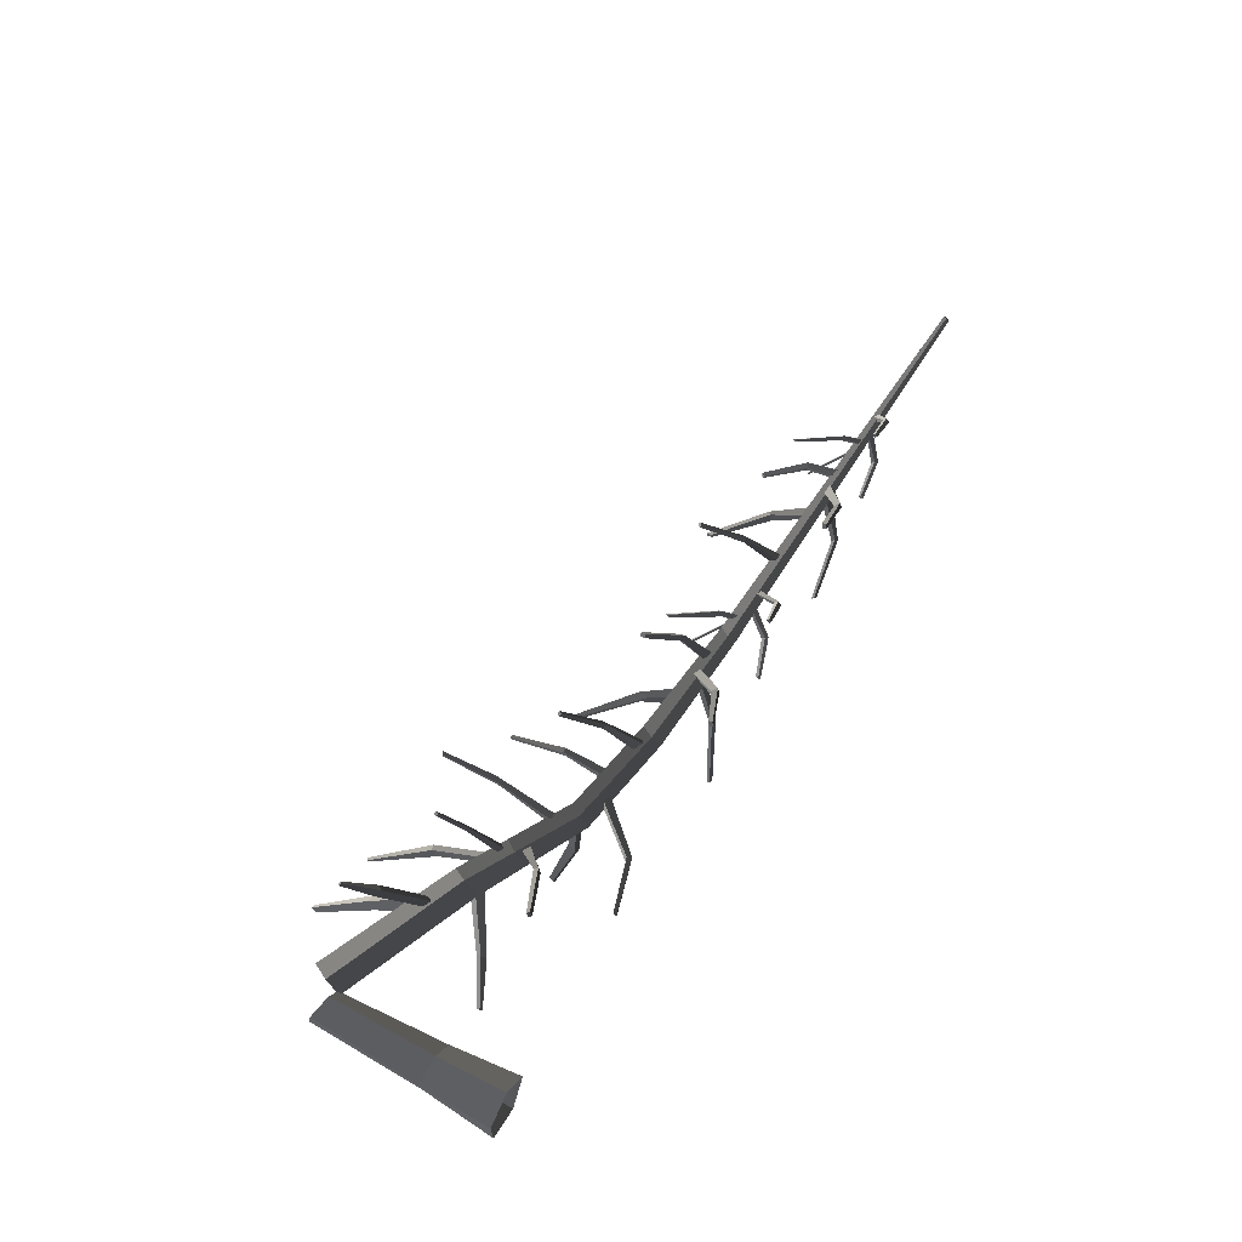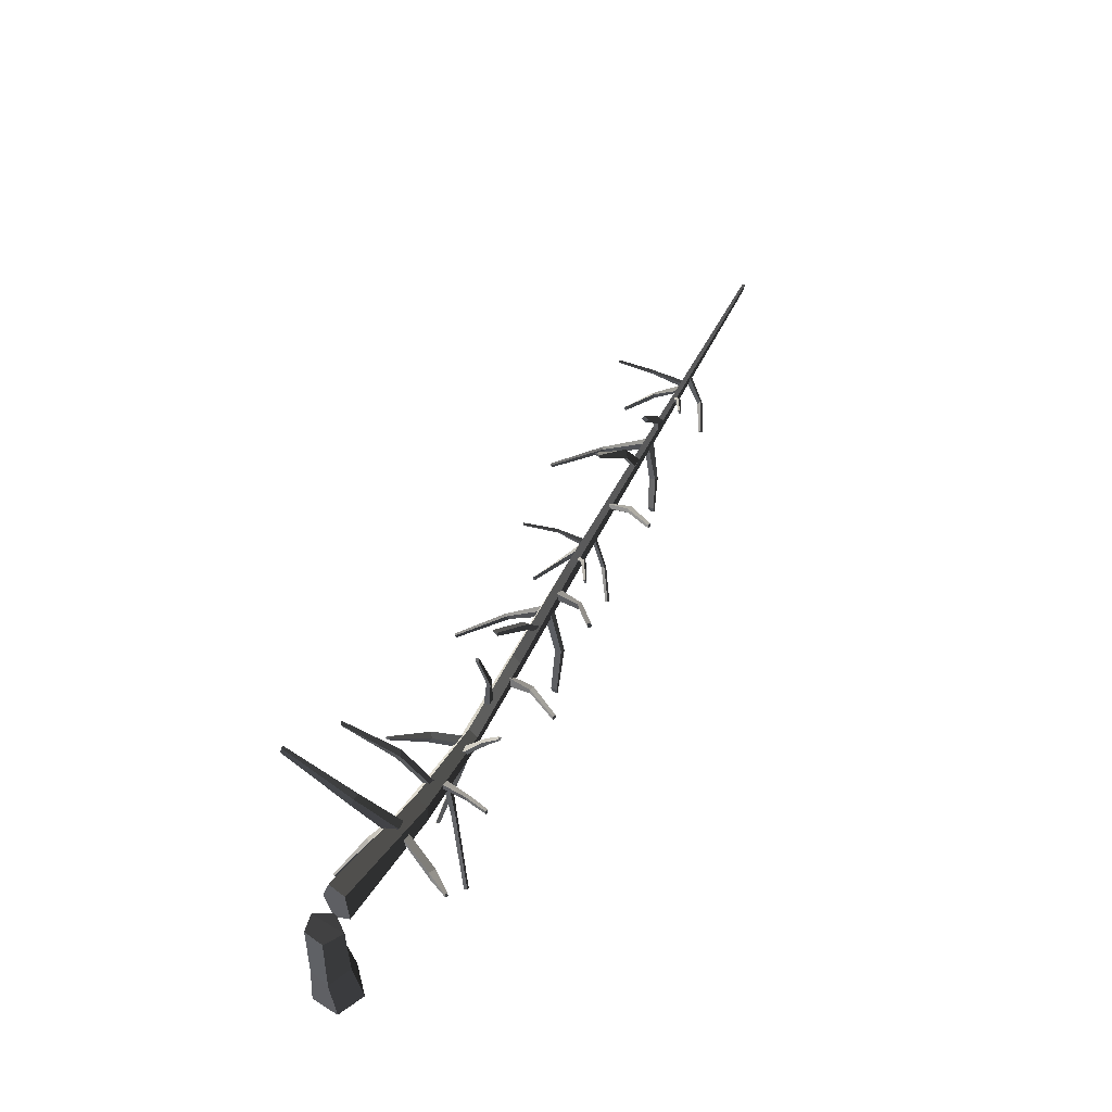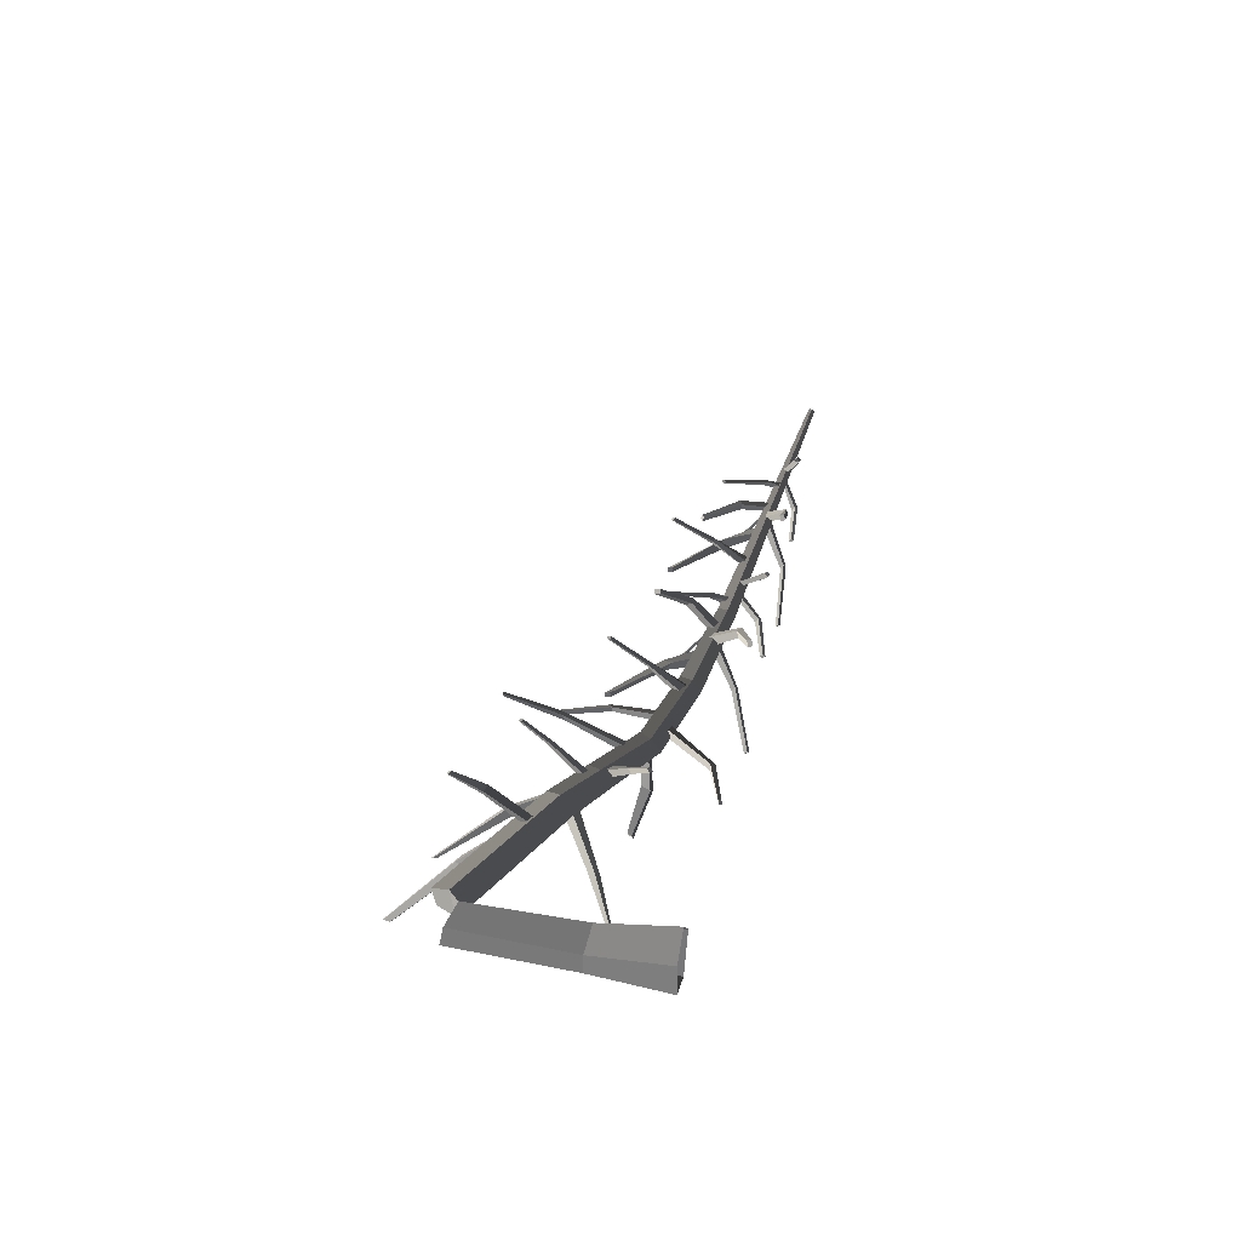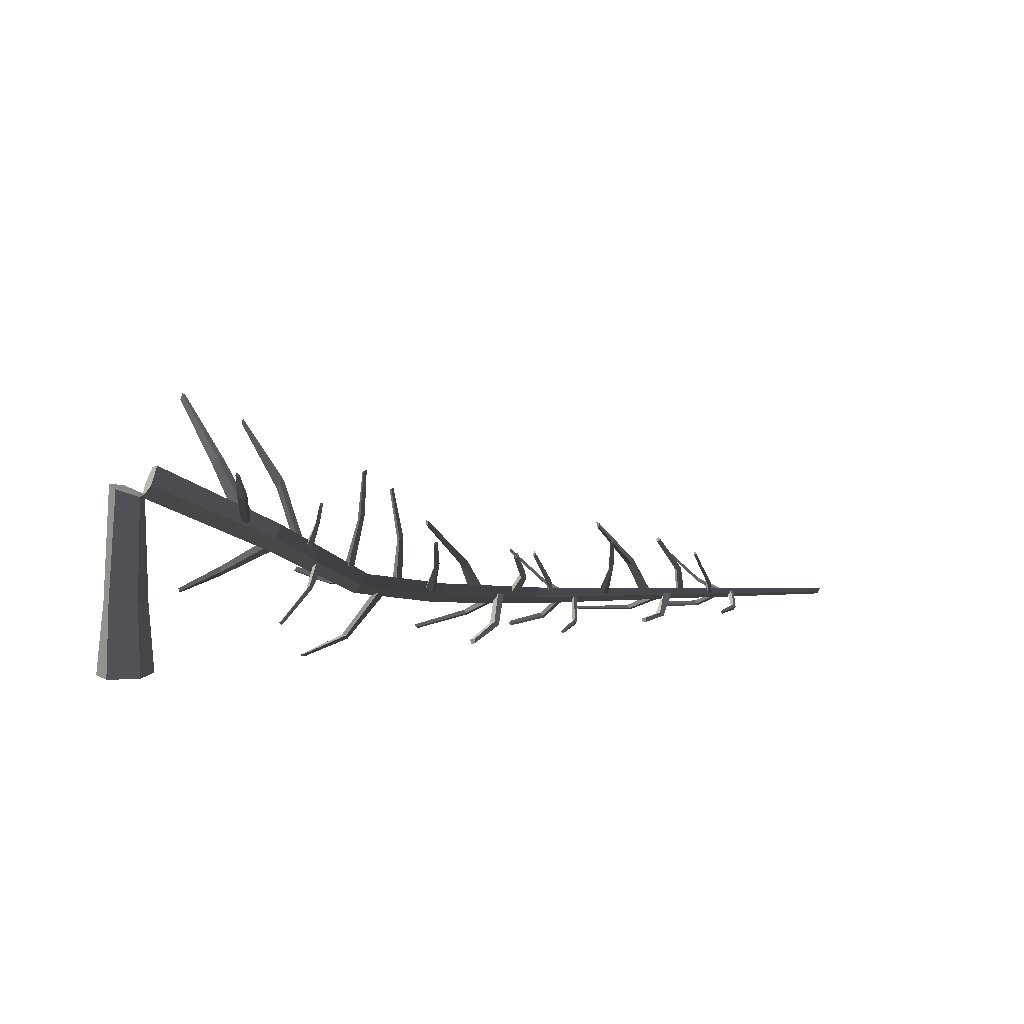
<metadata>
{"format":"obj","ext":"obj","renderer":"f3d","projection":"perspective","resolution":1024,"background":"white","views":[{"elev":58.5,"azim":-62.6,"up":"+Z"},{"elev":61.8,"azim":-61.8,"up":"+Y"},{"elev":32.4,"azim":-79.4,"up":"+Z"},{"elev":5.3,"azim":-35.2,"up":"+Y"}]}
</metadata>
<code>
v  103.3 48.02 1.682
v  79.33 60.1 3.173
v  83.8 64.23 -4.103
v  108 51.35 -4.366
v  139.4 34.62 -4.707
v  143 41.28 -1.345
v  196.1 32.27 -4.08
v  194.2 25.4 -6.731
v  140.5 42.92 5.45
v  193.1 33.32 2.281
v  135.2 37.24 6.1
v  189.1 26.89 3.179
v  104.3 54.08 9.007
v  80.44 67.04 11.24
v  4.241 0.9166 -13.59
v  5.126 38.48 -9.58
v  12.76 37.08 0.5984
v  14.47 0.9075 2.497
v  -12.62 0.9181 -8.356
v  -8.262 39.43 -7.159
v  -13.73 0.9103 7.58
v  -10.37 38.7 4.242
v  1.396 0.9048 14.85
v  3.008 37.46 9.736
v  4.608 97.19 -7.064
v  11.36 92.93 1.717
v  -4.925 98.79 -5.014
v  -5.913 96.49 5.494
v  4.718 92.58 10.95
v  130.6 7.11 -0.771
v  102.5 0.308 1.331
v  101.6 0 -0.3949
v  130.6 7.409 -3.717
v  129 9.282 0.5474
v  101.8 1.831 2.216
v  128 9.356 -2.41
v  100.8 1.408 0.2204
v  156.3 33.42 1.305
v  156.2 32.46 -2.869
v  150.6 33.44 2.129
v  148.5 32.19 -1.598
v  163.5 60.85 1.056
v  161.1 88.68 -3.515
v  161.3 87.96 -5.485
v  163.5 60.08 -1.285
v  166.3 61.32 0.573
v  163 88.71 -4.084
v  166.5 61.16 -2.079
v  163 88.24 -6.122
v  161.3 36.01 0.8608
v  160.7 36.32 -2.408
v  165.3 36.33 0.6578
v  166 37.04 -2.317
v  175.1 45.36 18.62
v  161.4 60.83 39.81
v  162.4 62.29 39.28
v  176.4 46.69 17.45
v  177.4 45.12 19.28
v  163.1 60.5 40.28
v  178.8 47.17 18.58
v  164 62.31 39.83
v  179.4 30.02 2.151
v  182.1 34.52 0.5713
v  184 29.48 3.431
v  186.3 28.04 1.776
v  127.4 76.5 19.8
v  123.5 101.9 30.15
v  123.6 101.4 28.83
v  127.7 74.31 16.24
v  129.8 77.31 20.35
v  125.3 102.4 30.35
v  130.2 76.08 17.14
v  125.3 102 28.79
v  127.4 44.21 4.51
v  126.6 44.27 1.388
v  131.3 44.32 4.502
v  131.8 44.7 1.804
v  60.92 45.91 -14.28
v  40.89 37.45 -22.75
v  40.97 38.85 -23.62
v  63.06 49.03 -15.9
v  59.35 48.1 -11.57
v  39.81 38.28 -21.29
v  60.6 51.24 -13.29
v  39.87 39.81 -22.43
v  88.67 61.8 3.494
v  90.24 64.96 0.7683
v  82.93 63.43 3.787
v  83.08 66.55 0.0614
v  96.95 73.86 24.74
v  91.52 85.77 39.37
v  92.28 87.16 38.93
v  97.81 75.49 23.78
v  98.65 73.44 25.39
v  92.98 85.48 39.81
v  99.66 75.55 24.93
v  93.7 87.21 39.43
v  101.9 57.41 3.32
v  103 60.72 2.375
v  105 56.48 4.502
v  106.7 59.43 4.176
v  97.34 39 13.73
v  68.55 26.36 37.15
v  69.1 27.64 38.86
v  98.17 40.85 15.72
v  98.78 37.47 13.62
v  69.97 25.16 36.88
v  99.59 39.03 15.98
v  70.41 26.45 38.98
v  108.4 51.58 2.205
v  109.1 54.52 5.838
v  111.2 49.17 2.373
v  112.5 51.02 5.798
v  60.36 109.5 -15.74
v  56.88 142.5 -50.15
v  55.72 139.3 -50.25
v  58.4 104.4 -16.58
v  64.48 107.9 -15.43
v  58.52 142.1 -50.25
v  63.06 103.9 -17.77
v  57.34 138.7 -50.81
v  65.72 79.23 8.507
v  62.32 75.7 3.761
v  71.32 77.37 6.721
v  69.89 73.93 1.519
v  47.07 91.98 34.28
v  40.06 104.2 46.78
v  40.77 105.3 46.09
v  49.78 93.69 31.33
v  50.5 90.53 35.45
v  41.43 103.4 47.55
v  53.23 92.84 33.22
v  42.17 104.8 46.73
v  61.98 76.28 8.755
v  63.01 79.81 7.473
v  65.22 75.21 9.831
v  66.94 78.2 9.16
v  95.17 94.55 -11.21
v  85.46 127.2 -36.23
v  85.68 125.6 -36.38
v  94.66 91.1 -13.72
v  98.41 95.67 -12.46
v  87.13 128.1 -37.27
v  98.05 91.89 -14.47
v  87.4 126.4 -37.33
v  98.81 63.34 3.06
v  98.63 60.02 -0.04
v  101.9 63.18 3.11
v  102.5 60.77 0.3403
v  9.86 91.41 1.717
v  15.38 97.17 -7.064
v  261.4 18.31 -6.144
v  498.4 2.828 -6.854
v  496.9 2.258 -6.625
v  258 15.89 -2.933
v  18.86 106.2 -5.014
v  86.9 72.57 0.485
v  264 24.55 -6.18
v  16.8 107.6 5.494
v  84.74 74.09 9.217
v  261.9 25.22 -1.321
v  10.84 97.99 10.95
v  257.9 19.86 0.4567
v  497.4 3.807 -5.223
v  131.7 35.44 -20.15
v  117.4 41.94 -37.65
v  118.2 43.93 -36.54
v  133 39.52 -18.71
v  128.2 36.14 -17.78
v  117 42.51 -35.78
v  129.5 40.46 -16.34
v  117.6 44.74 -34.77
v  137.3 37.35 0.6378
v  139.3 40.75 -0.2273
v  132.9 37.82 -1.157
v  133.3 41.1 -2.734
v  189.8 22.23 -2.463
v  134.5 32.34 -0.2548
v  111.3 58.96 -0.3112
v  109 60.53 7.579
v  499.6 5.246 -7.34
v  499.1 5.539 -5.743
v  282.1 4.58 9.579
v  264.1 1.621 21.16
v  263.9 0.2683 19.91
v  281.8 2.514 8.182
v  281.2 6.06 8.678
v  263.5 2.792 20.17
v  280.4 3.983 7.327
v  263.1 1.152 19.04
v  293 21.15 -4.898
v  293 17.19 -6.131
v  289.3 21.62 -3.36
v  288.3 18.09 -3.826
v  278.4 27.1 -20.19
v  264.3 44.75 -34.58
v  264.6 43.42 -34.87
v  278.5 25.32 -20.24
v  279.6 27.29 -20.95
v  265.5 44.81 -35.06
v  279.7 25.61 -21.53
v  265.6 43.42 -35.52
v  282 20.28 -3.437
v  281.3 18.07 -4.855
v  284.5 20.28 -4.369
v  284.4 18.43 -6.105
v  274.4 4.637 -13.33
v  256.6 0.0081 -23.77
v  256.7 1.253 -25.01
v  274.7 6.251 -15.13
v  272.7 5.968 -12.41
v  257.1 1.436 -23.07
v  272.7 7.721 -14.31
v  256.9 2.764 -24.44
v  284.3 18.43 -2.167
v  284.6 18.28 -5.781
v  280.3 18.39 -2.414
v  279.5 17.94 -5.828
v  267.9 29.9 2.401
v  247.8 49.36 13.46
v  247.4 47.73 14.44
v  267.6 28.07 3.737
v  266.1 29.72 1.369
v  248.1 48.15 11.99
v  267.2 25.49 1.141
v  247.3 46.49 13.16
v  273.6 18.97 -6.217
v  273.7 17.07 -2.702
v  270.7 20.67 -5.612
v  270.1 19.6 -2.164
v  239.5 37.91 15.85
v  224.9 51.09 28.88
v  224.5 48.47 29.75
v  239.1 34.52 17.49
v  237.7 37.96 13.92
v  223.6 50.86 27.07
v  236.6 34.64 15.8
v  222.9 48.15 28.37
v  247.1 25.42 -3.125
v  246.2 21.75 -0.4846
v  243.3 25.8 -4.205
v  241.3 22.71 -1.963
v  223.3 12.44 -23.65
v  202.7 2.664 -46.1
v  203.2 1.234 -44.89
v  223.6 10.8 -21.51
v  225.1 11.76 -24.9
v  204.5 2.136 -46.78
v  225.3 9.593 -23.35
v  204.6 0.4275 -45.61
v  232 26.15 -1.457
v  230.8 22.42 0.3317
v  235.7 25.11 -3.114
v  235.6 21.32 -2.15
v  222 8.363 14.27
v  200 0.7853 21.87
v  199.6 0.0906 18.83
v  222.1 7.391 10.95
v  219.4 10.39 13.63
v  200.8 3.233 20.87
v  218.8 9.389 10.06
v  200 2.41 17.55
v  237 26.73 -1.487
v  236.7 21.82 -4.763
v  231 25.62 0.7969
v  229 20.57 -1.335
v  211.4 44.58 -5.399
v  188.9 68.8 -11.54
v  188.5 68.71 -8.732
v  211.3 44.78 -2.259
v  208.4 43.02 -5.707
v  189.1 65.93 -11.12
v  210.3 39.44 -2.066
v  188.3 66.04 -8.104
v  219.4 25.15 -4.477
v  220.3 28.17 0.5612
v  214.7 27.16 -5.402
v  214.4 30.75 -1.261
v  304.4 34.28 11.53
v  291.1 52.89 29.82
v  292.2 54.17 29.08
v  305.9 35.64 9.999
v  306.6 33.9 12.4
v  292.7 52.54 30.4
v  308.2 35.8 11.33
v  293.8 54.18 29.68
v  309.2 19.87 -3.517
v  311.4 19.88 -5.093
v  310.7 17 -2.419
v  315 16.19 -2.824
v  410 2.575 8.602
v  391.9 1.788 17.5
v  391.7 0.4312 16.28
v  409.7 0.5027 7.192
v  409.1 4.032 7.692
v  391.3 2.955 16.53
v  408.4 1.958 6.301
v  390.9 1.314 15.41
v  420.3 10.7 -4.794
v  419.2 7.337 -5.89
v  417.1 11.14 -3.892
v  415.1 8.29 -4.196
v  406.6 17.51 -24.75
v  392.4 35.82 -39.91
v  392.7 34.49 -40.2
v  406.7 15.62 -24.52
v  407.8 17.75 -25.52
v  393.6 35.88 -40.38
v  407.9 16 -25.97
v  393.7 34.49 -40.85
v  411.7 10.61 -4.107
v  410.9 8.277 -5.325
v  414.2 10.64 -4.511
v  414.1 8.681 -5.977
v  402.1 0.7181 -19.06
v  384.8 0.3937 -30.18
v  384.8 1.604 -31.42
v  402.5 2.31 -20.78
v  400.5 2.115 -18.09
v  385.2 1.876 -29.49
v  400.4 3.906 -19.96
v  385.1 3.159 -30.85
v  410.6 9.684 -3.608
v  411.1 9.758 -6.494
v  406.5 10.05 -4.117
v  405.8 9.8 -7.373
v  396 19.59 -1.786
v  375.9 40.43 8.129
v  375.5 38.79 9.113
v  395.8 18.9 0.2838
v  394.1 19.69 -2.129
v  376.2 39.22 6.662
v  394 16.49 0.2205
v  375.5 37.56 7.836
v  400.6 11.2 -6.707
v  400.8 9.562 -3.707
v  397.8 12.36 -5.705
v  396.9 11.2 -3.128
v  372.4 30.21 -4.34
v  358 48.91 -6.091
v  357.5 47.83 -3.554
v  372 29.21 -0.7501
v  370.6 28.76 -5.504
v  356.7 47.4 -7.119
v  369.5 28 -1.831
v  355.9 46.58 -4.224
v  376.9 12.82 -6.486
v  376.9 12.1 -3.279
v  373.3 12.06 -6.397
v  372.2 11.79 -3.494
v  351.4 3.847 -28.98
v  327.6 2.64 -51.43
v  328 1.333 -50.22
v  351.7 2.196 -26.83
v  353.2 3.163 -30.22
v  329.4 2.059 -52.11
v  353.4 0.9887 -28.68
v  329.5 0.4468 -50.94
v  360.5 16.72 -4.781
v  359.1 13.09 -3.444
v  364.4 15.58 -5.938
v  364.2 11.86 -5.28
v  350.4 1.969 8.548
v  329.5 0.9551 17.02
v  329.1 0.2605 13.98
v  350.6 0.9575 5.357
v  347.8 4 7.949
v  330.3 3.402 16.02
v  347.3 2.979 4.475
v  329.5 2.58 12.7
v  366.4 14.36 -3.051
v  366.3 11.09 -6.206
v  359.6 14.28 -2.533
v  358.1 9.765 -3.717
v  340.3 33.19 -10.67
v  317 59.87 -16.87
v  316.6 59.77 -14.06
v  340.3 35.82 -8.88
v  337 33.07 -11.25
v  317.2 57 -16.45
v  336.4 33.79 -5.401
v  316.4 57.11 -13.43
v  348.3 14.55 -6.014
v  348.6 16.44 -2.592
v  343.8 15.11 -6.208
v  342.9 17.24 -3.163
g Forest_A_FirTree_27
f 1 2 3 4
f 5 6 7 8
f 6 9 10 7
f 9 11 12 10
f 13 14 2 1
f 15 16 17 18
f 19 20 16 15
f 21 22 20 19
f 23 24 22 21
f 18 17 24 23
f 16 25 26 17
f 20 27 25 16
f 22 28 27 20
f 24 29 28 22
f 17 26 29 24
f 30 31 32 33
f 34 35 31 30
f 36 37 35 34
f 38 30 33 39
f 40 34 30 38
f 41 36 34 40
f 36 41 39 33
f 37 32 31 35
f 37 36 33 32
f 42 43 44 45
f 46 47 43 42
f 48 49 47 46
f 50 42 45 51
f 52 46 42 50
f 53 48 46 52
f 48 53 51 45
f 49 48 45 44
f 54 55 56 57
f 58 59 55 54
f 60 61 59 58
f 62 54 57 63
f 64 58 54 62
f 65 60 58 64
f 60 65 63 57
f 61 56 55 59
f 61 60 57 56
f 49 44 43 47
f 66 67 68 69
f 70 71 67 66
f 72 73 71 70
f 74 66 69 75
f 76 70 66 74
f 77 72 70 76
f 72 77 75 69
f 73 72 69 68
f 73 68 67 71
f 78 79 80 81
f 82 83 79 78
f 84 85 83 82
f 86 78 81 87
f 88 82 78 86
f 89 84 82 88
f 84 89 87 81
f 85 80 79 83
f 85 84 81 80
f 90 91 92 93
f 94 95 91 90
f 96 97 95 94
f 98 90 93 99
f 100 94 90 98
f 101 96 94 100
f 96 101 99 93
f 97 96 93 92
f 102 103 104 105
f 106 107 103 102
f 108 109 107 106
f 110 102 105 111
f 112 106 102 110
f 113 108 106 112
f 108 113 111 105
f 109 104 103 107
f 109 108 105 104
f 114 115 116 117
f 118 119 115 114
f 120 121 119 118
f 122 114 117 123
f 124 118 114 122
f 125 120 118 124
f 120 125 123 117
f 121 120 117 116
f 97 92 91 95
f 121 116 115 119
f 126 127 128 129
f 130 131 127 126
f 132 133 131 130
f 134 126 129 135
f 136 130 126 134
f 137 132 130 136
f 132 137 135 129
f 133 132 129 128
f 133 128 127 131
f 138 139 140 141
f 142 143 139 138
f 144 145 143 142
f 146 138 141 147
f 148 142 138 146
f 149 144 142 148
f 144 149 147 141
f 145 144 141 140
f 145 140 139 143
f 2 150 151 3
f 152 153 154 155
f 151 156 157 3
f 158 152 8 7
f 156 159 160 157
f 161 158 7 10
f 159 162 14 160
f 163 161 10 12
f 14 162 150 2
f 155 154 164 163
f 165 166 167 168
f 169 170 166 165
f 171 172 170 169
f 173 165 168 174
f 175 169 165 173
f 176 171 169 175
f 171 176 174 168
f 172 167 166 170
f 172 171 168 167
f 177 178 5 8
f 4 179 6 5
f 179 180 9 6
f 180 13 11 9
f 12 11 178 177
f 8 152 155 177
f 181 153 152 158
f 182 181 158 161
f 164 182 161 163
f 177 155 163 12
f 183 184 185 186
f 187 188 184 183
f 189 190 188 187
f 191 183 186 192
f 193 187 183 191
f 194 189 187 193
f 189 194 192 186
f 190 185 184 188
f 190 189 186 185
f 195 196 197 198
f 199 200 196 195
f 201 202 200 199
f 203 195 198 204
f 205 199 195 203
f 206 201 199 205
f 201 206 204 198
f 202 201 198 197
f 202 197 196 200
f 207 208 209 210
f 211 212 208 207
f 213 214 212 211
f 215 207 210 216
f 217 211 207 215
f 218 213 211 217
f 213 218 216 210
f 214 209 208 212
f 214 213 210 209
f 219 220 221 222
f 223 224 220 219
f 225 226 224 223
f 227 219 222 228
f 229 223 219 227
f 230 225 223 229
f 225 230 228 222
f 226 221 220 224
f 226 225 222 221
f 153 181 182 164
f 164 154 153
f 231 232 233 234
f 235 236 232 231
f 237 238 236 235
f 239 231 234 240
f 241 235 231 239
f 242 237 235 241
f 237 242 240 234
f 238 233 232 236
f 238 237 234 233
f 243 244 245 246
f 247 248 244 243
f 249 250 248 247
f 251 243 246 252
f 253 247 243 251
f 254 249 247 253
f 249 254 252 246
f 250 249 246 245
f 250 245 244 248
f 255 256 257 258
f 259 260 256 255
f 261 262 260 259
f 263 255 258 264
f 265 259 255 263
f 266 261 259 265
f 261 266 264 258
f 262 257 256 260
f 262 261 258 257
f 267 268 269 270
f 271 272 268 267
f 273 274 272 271
f 275 267 270 276
f 277 271 267 275
f 278 273 271 277
f 273 278 276 270
f 274 269 268 272
f 274 273 270 269
f 178 1 4 5
f 11 13 1 178
f 3 157 179 4
f 157 160 180 179
f 160 14 13 180
f 25 27 28 29
f 150 162 151
f 159 156 151 162
f 29 26 25
f 279 280 281 282
f 283 284 280 279
f 285 286 284 283
f 287 279 282 288
f 289 283 279 287
f 290 285 283 289
f 285 290 288 282
f 286 281 280 284
f 286 285 282 281
f 291 292 293 294
f 295 296 292 291
f 297 298 296 295
f 299 291 294 300
f 301 295 291 299
f 302 297 295 301
f 297 302 300 294
f 298 293 292 296
f 298 297 294 293
f 303 304 305 306
f 307 308 304 303
f 309 310 308 307
f 311 303 306 312
f 313 307 303 311
f 314 309 307 313
f 309 314 312 306
f 310 309 306 305
f 310 305 304 308
f 315 316 317 318
f 319 320 316 315
f 321 322 320 319
f 323 315 318 324
f 325 319 315 323
f 326 321 319 325
f 321 326 324 318
f 322 317 316 320
f 322 321 318 317
f 327 328 329 330
f 331 332 328 327
f 333 334 332 331
f 335 327 330 336
f 337 331 327 335
f 338 333 331 337
f 333 338 336 330
f 334 329 328 332
f 334 333 330 329
f 339 340 341 342
f 343 344 340 339
f 345 346 344 343
f 347 339 342 348
f 349 343 339 347
f 350 345 343 349
f 345 350 348 342
f 346 341 340 344
f 346 345 342 341
f 351 352 353 354
f 355 356 352 351
f 357 358 356 355
f 359 351 354 360
f 361 355 351 359
f 362 357 355 361
f 357 362 360 354
f 358 357 354 353
f 358 353 352 356
f 363 364 365 366
f 367 368 364 363
f 369 370 368 367
f 371 363 366 372
f 373 367 363 371
f 374 369 367 373
f 369 374 372 366
f 370 365 364 368
f 370 369 366 365
f 375 376 377 378
f 379 380 376 375
f 381 382 380 379
f 383 375 378 384
f 385 379 375 383
f 386 381 379 385
f 381 386 384 378
f 382 377 376 380
f 382 381 378 377

</code>
